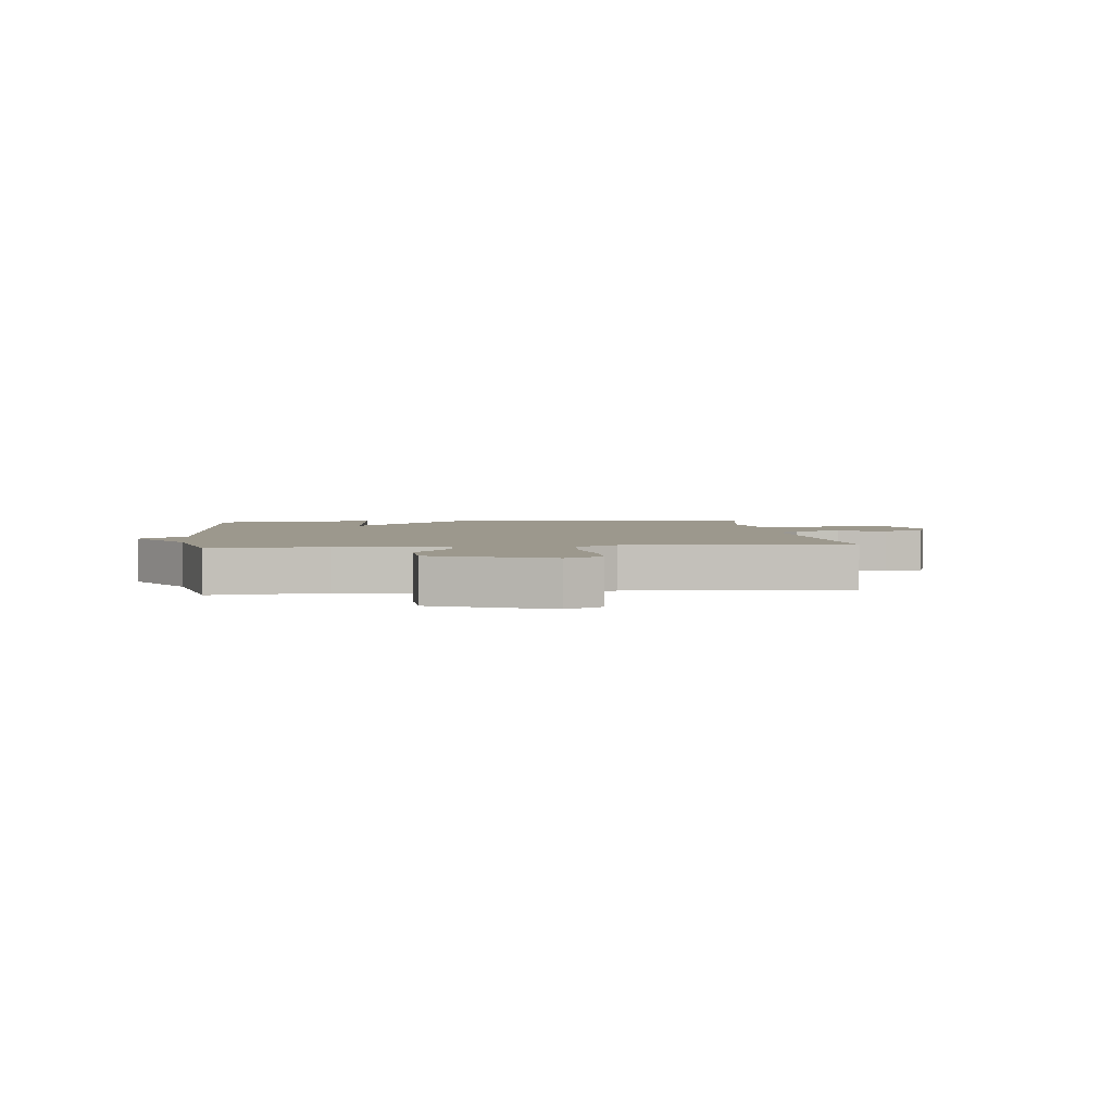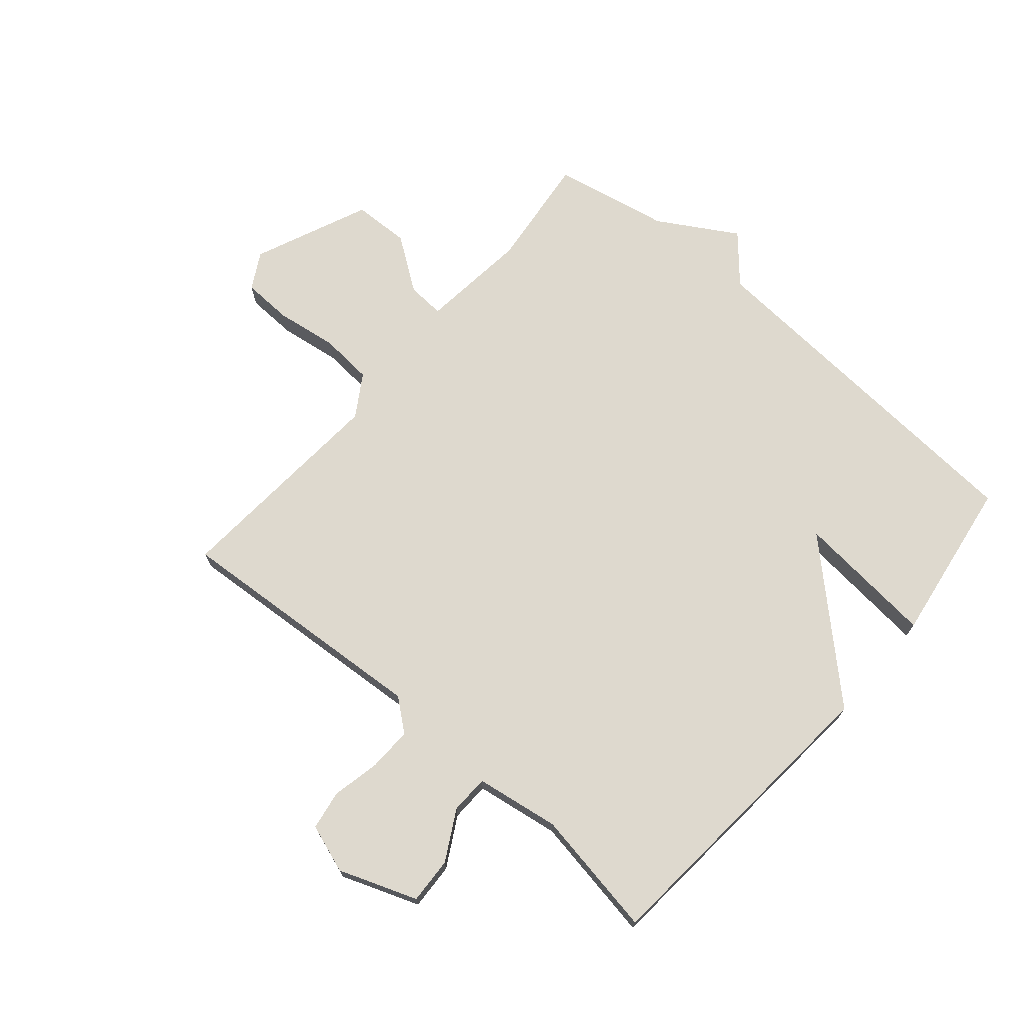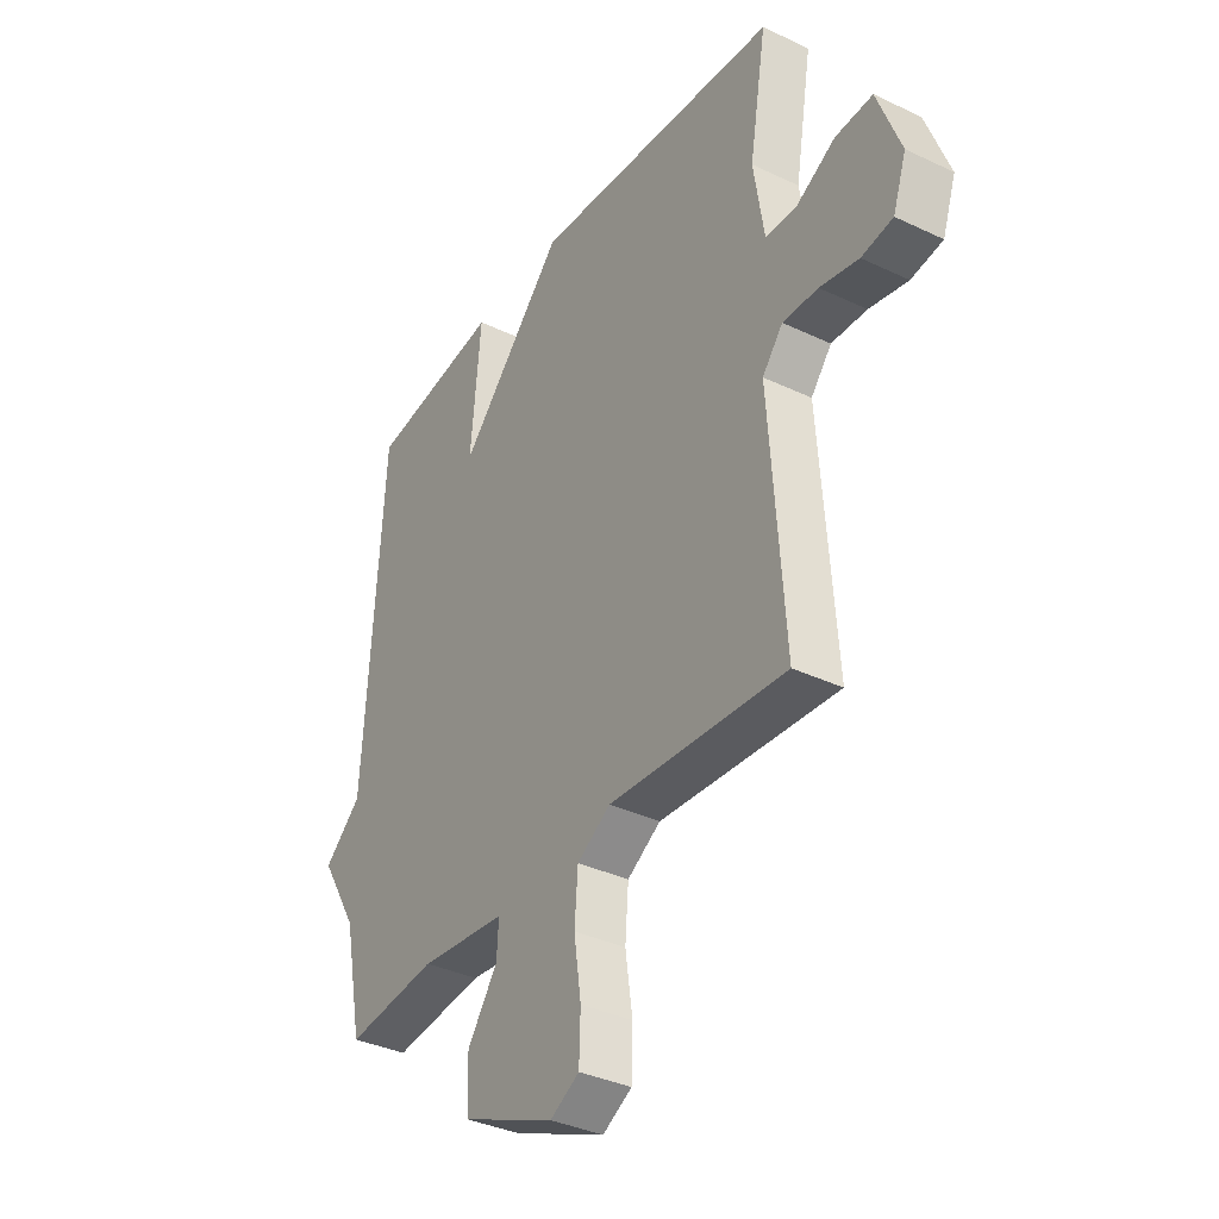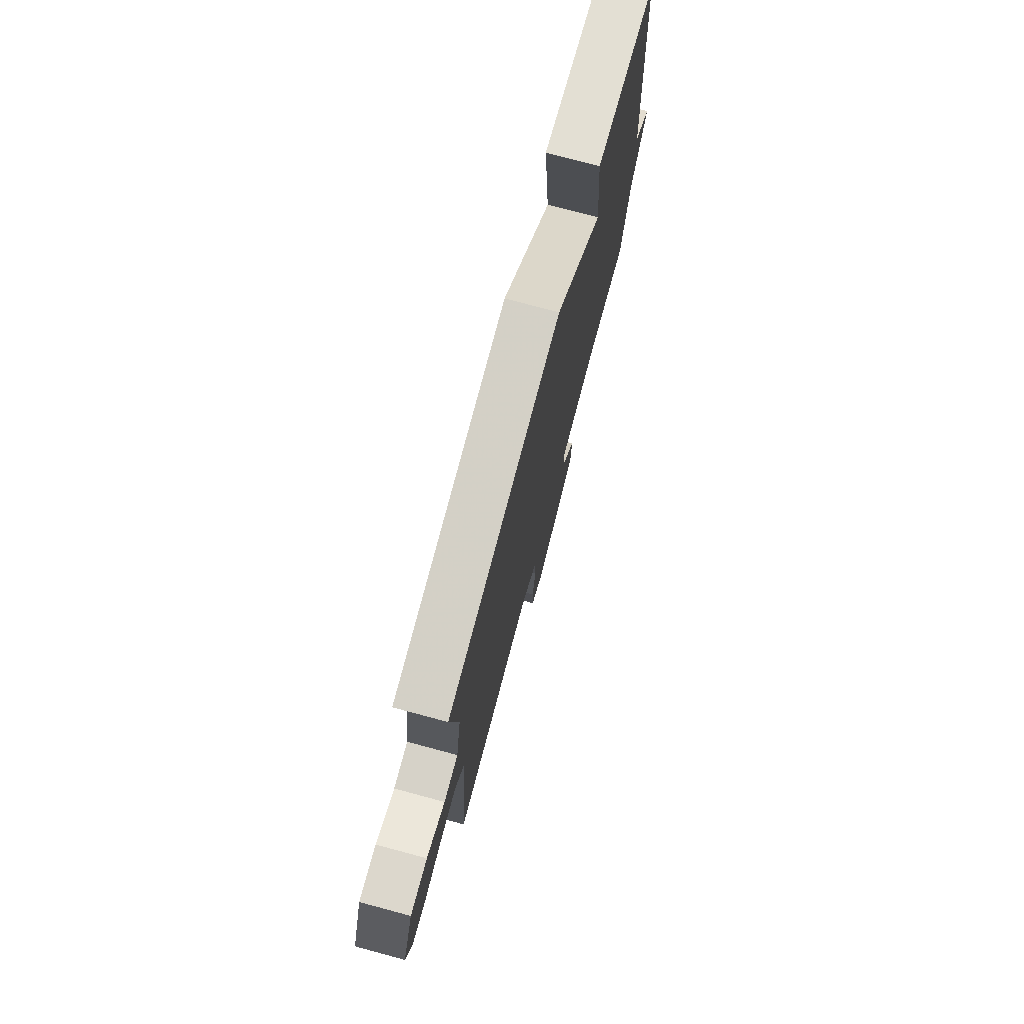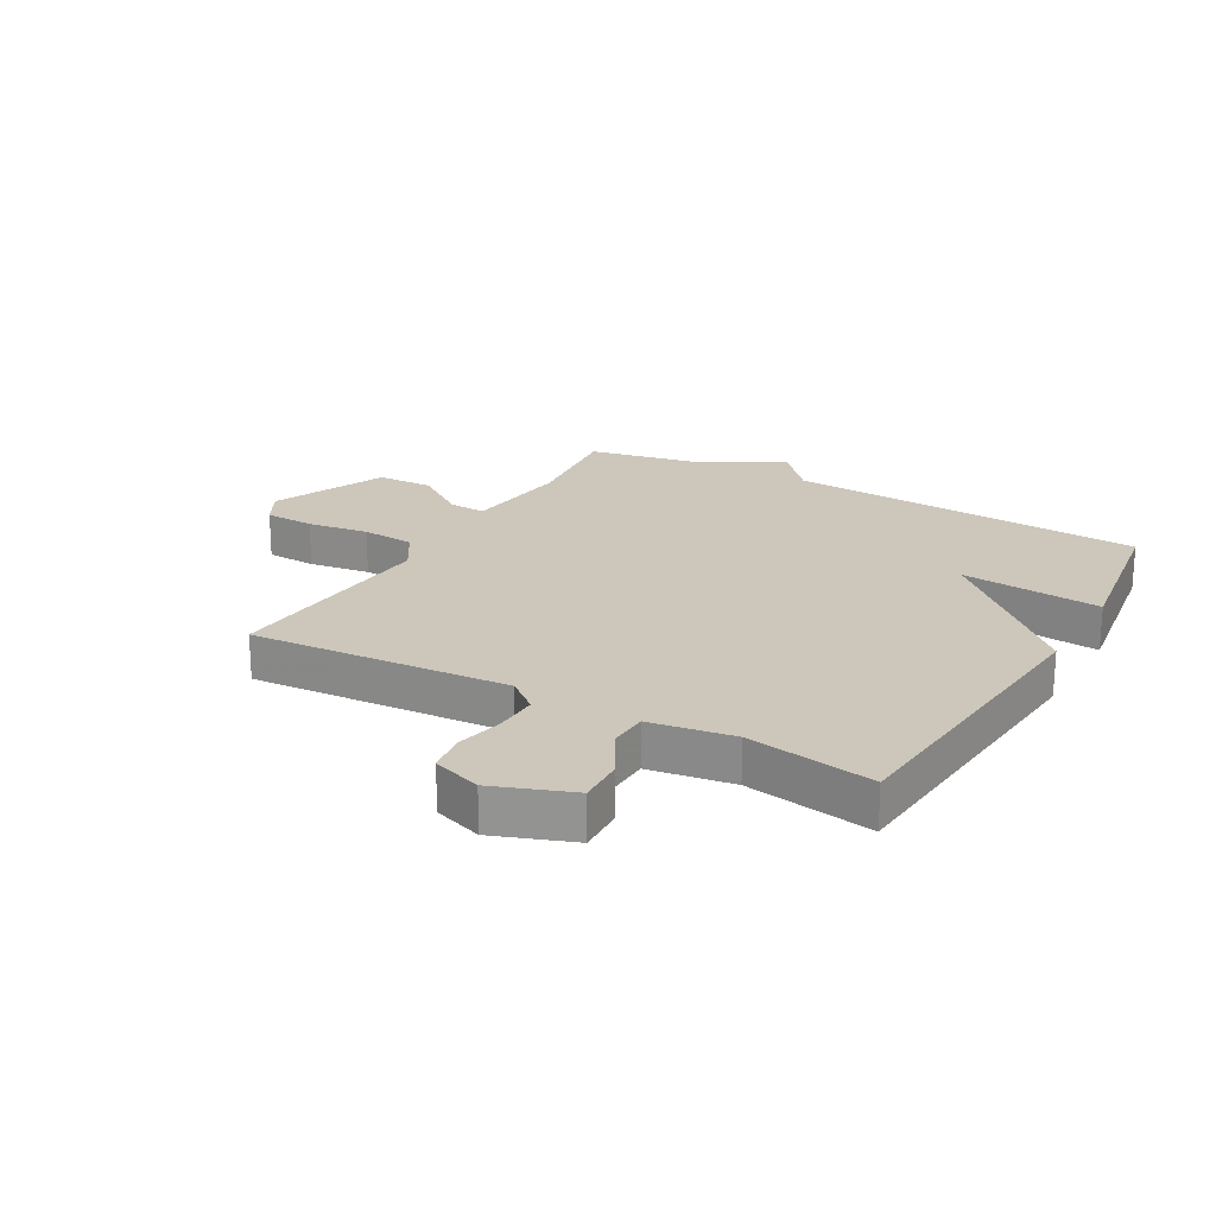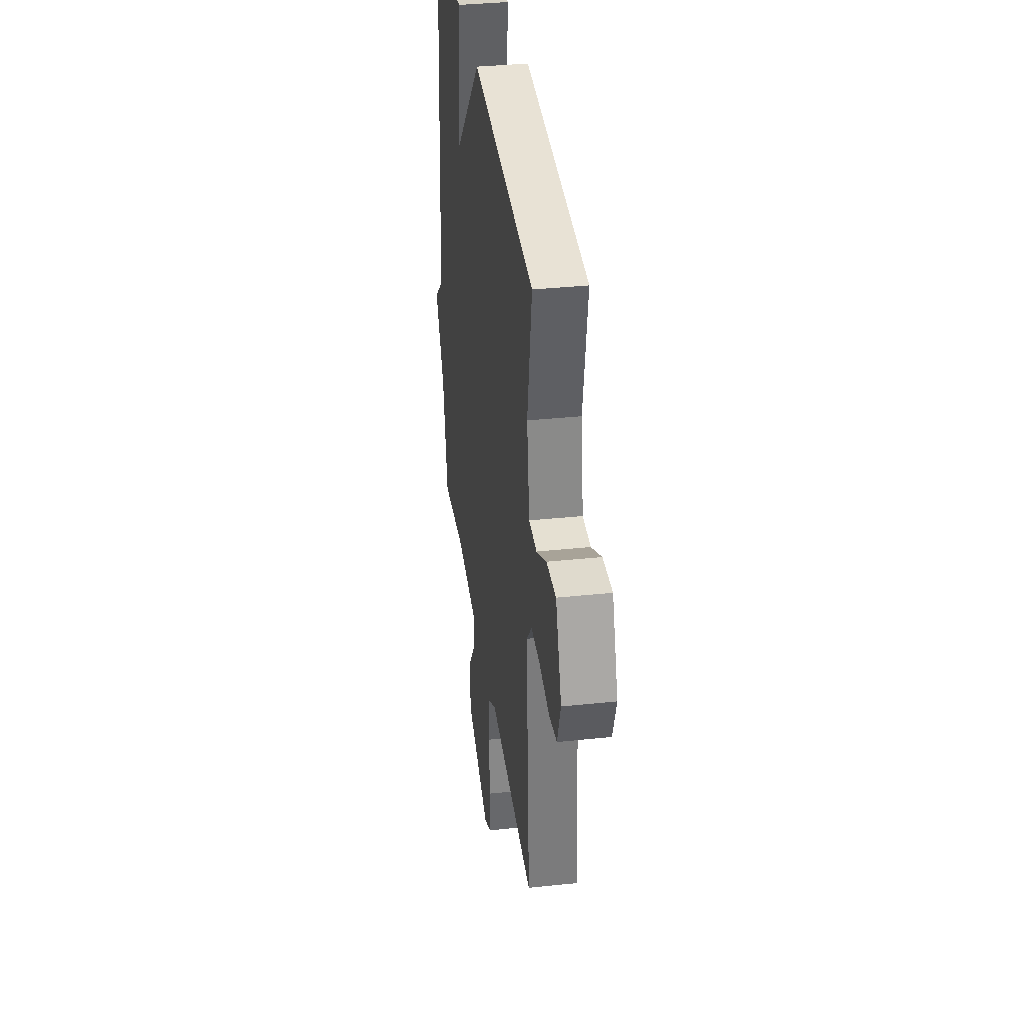
<metadata>
{"format":"obj","ext":"obj","renderer":"f3d","projection":"perspective","resolution":1024,"background":"white","views":[{"elev":3.1,"azim":173.4,"up":"+Y"},{"elev":71.6,"azim":-49.3,"up":"+Y"},{"elev":-36.1,"azim":-121.9,"up":"+Z"},{"elev":75.9,"azim":-75.0,"up":"+Z"},{"elev":21.5,"azim":-60.2,"up":"+Y"},{"elev":36.0,"azim":-97.9,"up":"+Z"}]}
</metadata>
<code>
v 0.5 0.07 0.5
v 0.539 0.07 -0.105
v 0.617 0.07 -0.174
v 0.539 0.07 -0.305
v 0.5 0.07 -0.5
v 0.309 0.07 -0.478
v 0.128 0.07 -0.498
v 0.132 0.07 -0.561
v 0.195 0.07 -0.65
v 0.192 0.07 -0.745
v -0.002 0.07 -0.828
v -0.063 0.07 -0.794
v -0.066 0.07 -0.71
v -0.051 0.07 -0.607
v -0.058 0.07 -0.518
v -0.128 0.07 -0.474
v -0.5 0.07 -0.5
v -0.469 0.07 -0.065
v -0.512 0.07 -0.012
v -0.586 0.07 -0.014
v -0.667 0.07 -0.031
v -0.733 0.07 -0.02
v -0.761 0.07 0.062
v -0.712 0.07 0.193
v -0.634 0.07 0.189
v -0.551 0.07 0.143
v -0.486 0.07 0.145
v -0.464 0.07 0.286
v -0.5 0.07 0.5
v 0.023 0.07 0.542
v 0.245 0.07 0.306
v 0.223 0.07 0.542
v 0.5 0 0.5
v 0.539 0 -0.105
v 0.617 0 -0.174
v 0.539 0 -0.305
v 0.5 0 -0.5
v 0.309 0 -0.478
v 0.128 0 -0.498
v 0.132 0 -0.561
v 0.195 0 -0.65
v 0.192 0 -0.745
v -0.002 0 -0.828
v -0.063 0 -0.794
v -0.066 0 -0.71
v -0.051 0 -0.607
v -0.058 0 -0.518
v -0.128 0 -0.474
v -0.5 0 -0.5
v -0.469 0 -0.065
v -0.512 0 -0.012
v -0.586 0 -0.014
v -0.667 0 -0.031
v -0.733 0 -0.02
v -0.761 0 0.062
v -0.712 0 0.193
v -0.634 0 0.189
v -0.551 0 0.143
v -0.486 0 0.145
v -0.464 0 0.286
v -0.5 0 0.5
v 0.023 0 0.542
v 0.245 0 0.306
v 0.223 0 0.542
f 31 32 1 2
f 30 31 2
f 29 30 2
f 28 29 2
f 2 3 4
f 28 2 4
f 27 28 4
f 4 5 6
f 27 4 6
f 26 27 6
f 24 25 26
f 23 24 26
f 22 23 26
f 21 22 26
f 20 21 26
f 19 20 26
f 26 6 7
f 19 26 7
f 18 19 7
f 16 17 18
f 18 7 8
f 16 18 8
f 15 16 8
f 9 10 11
f 8 9 11
f 15 8 11
f 14 15 11
f 11 12 13 14
f 34 33 64 63
f 34 63 62
f 34 62 61
f 34 61 60
f 36 35 34
f 36 34 60
f 36 60 59
f 38 37 36
f 38 36 59
f 38 59 58
f 58 57 56
f 58 56 55
f 58 55 54
f 58 54 53
f 58 53 52
f 58 52 51
f 39 38 58
f 39 58 51
f 39 51 50
f 50 49 48
f 40 39 50
f 40 50 48
f 40 48 47
f 43 42 41
f 43 41 40
f 43 40 47
f 43 47 46
f 46 45 44 43
f 1 33 34 2
f 2 34 35 3
f 3 35 36 4
f 4 36 37 5
f 5 37 38 6
f 6 38 39 7
f 7 39 40 8
f 8 40 41 9
f 9 41 42 10
f 10 42 43 11
f 11 43 44 12
f 12 44 45 13
f 13 45 46 14
f 14 46 47 15
f 15 47 48 16
f 16 48 49 17
f 17 49 50 18
f 18 50 51 19
f 19 51 52 20
f 20 52 53 21
f 21 53 54 22
f 22 54 55 23
f 23 55 56 24
f 24 56 57 25
f 25 57 58 26
f 26 58 59 27
f 27 59 60 28
f 28 60 61 29
f 29 61 62 30
f 30 62 63 31
f 31 63 64 32
f 32 64 33 1

</code>
